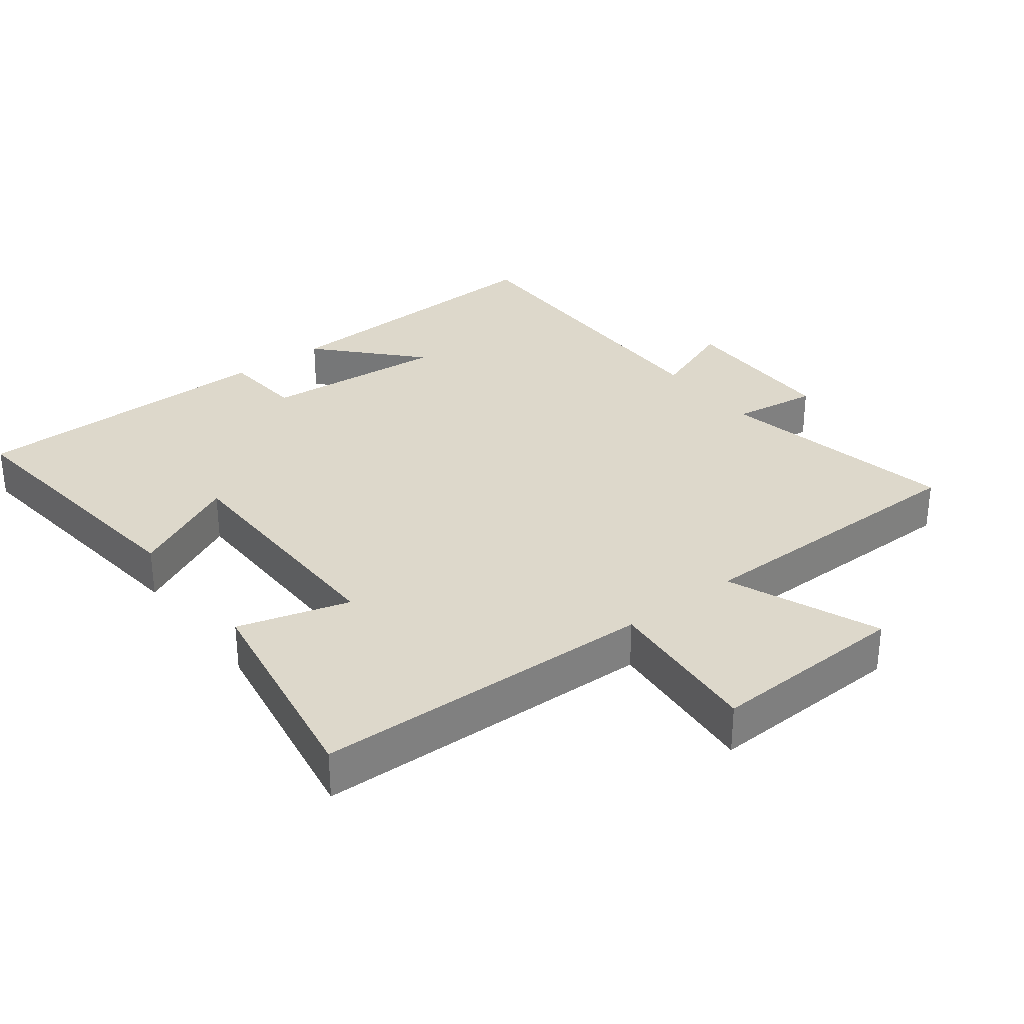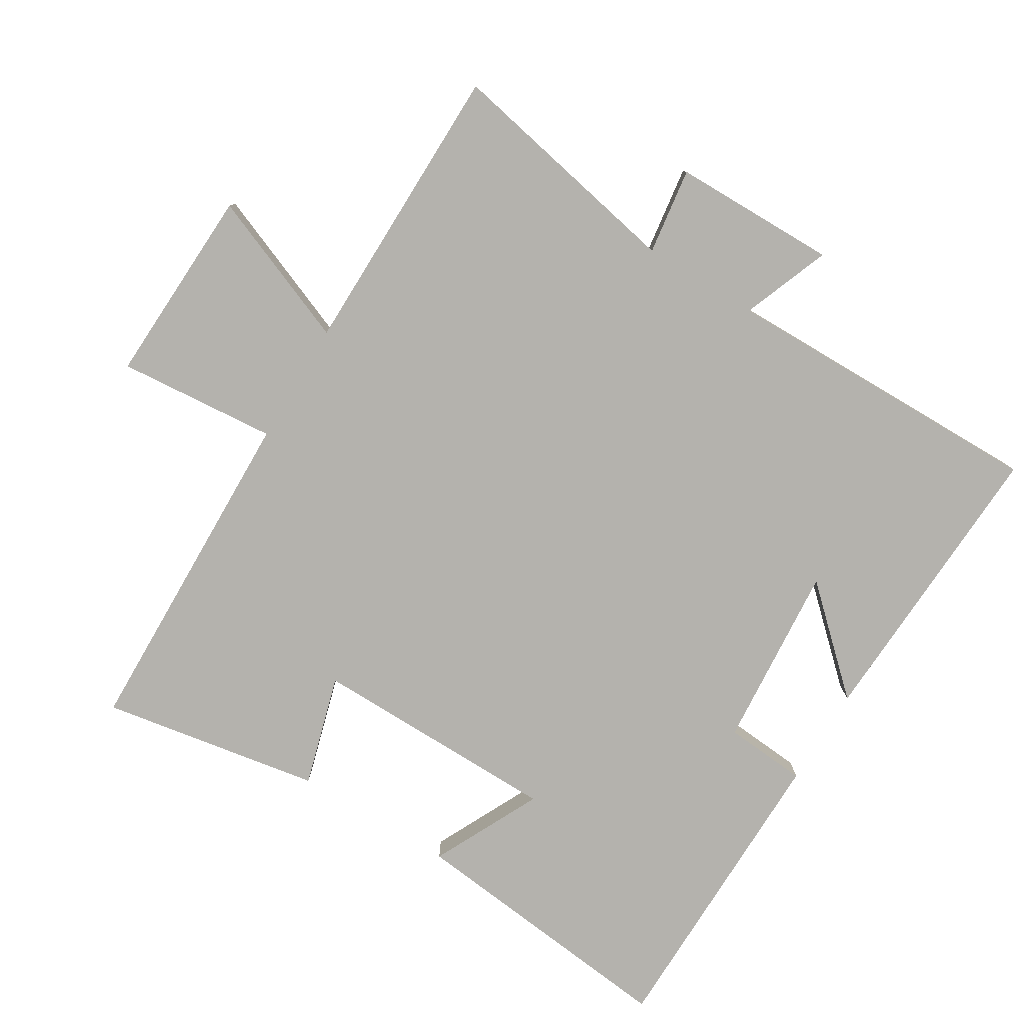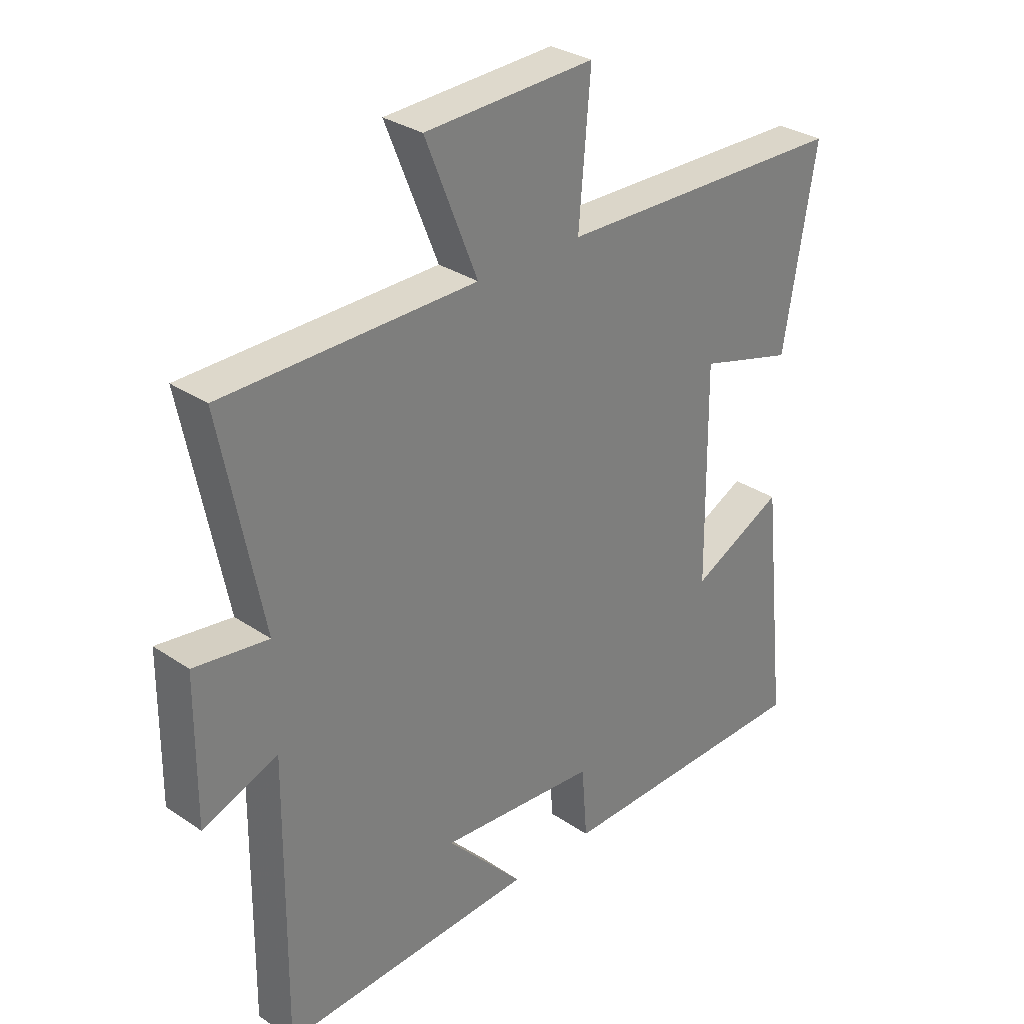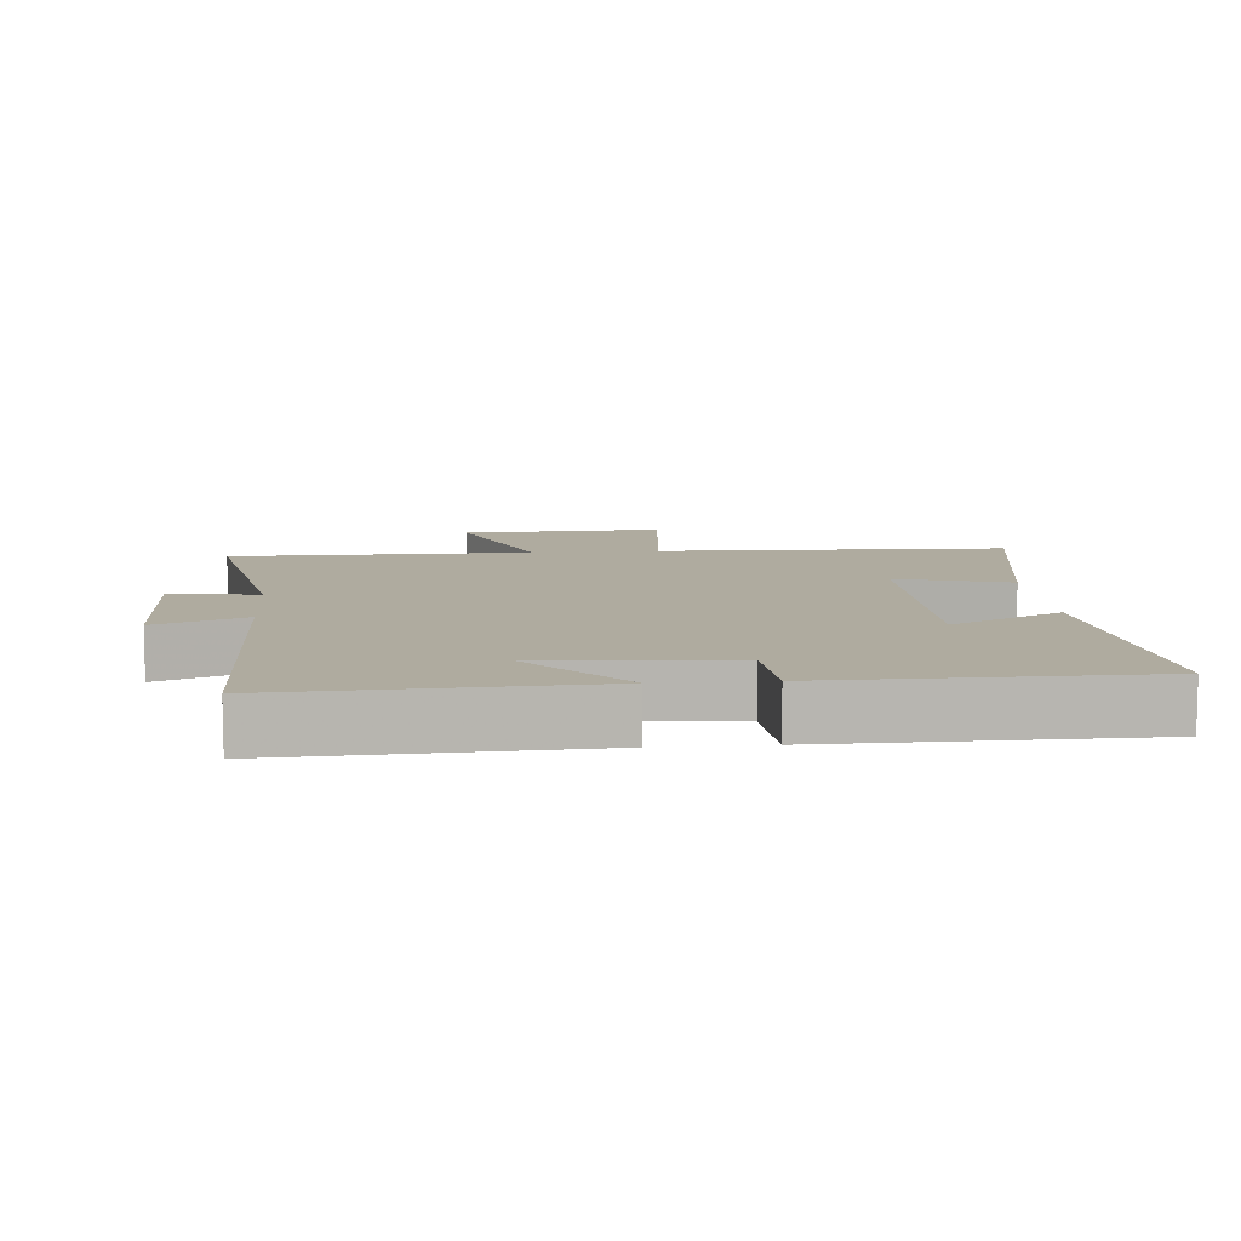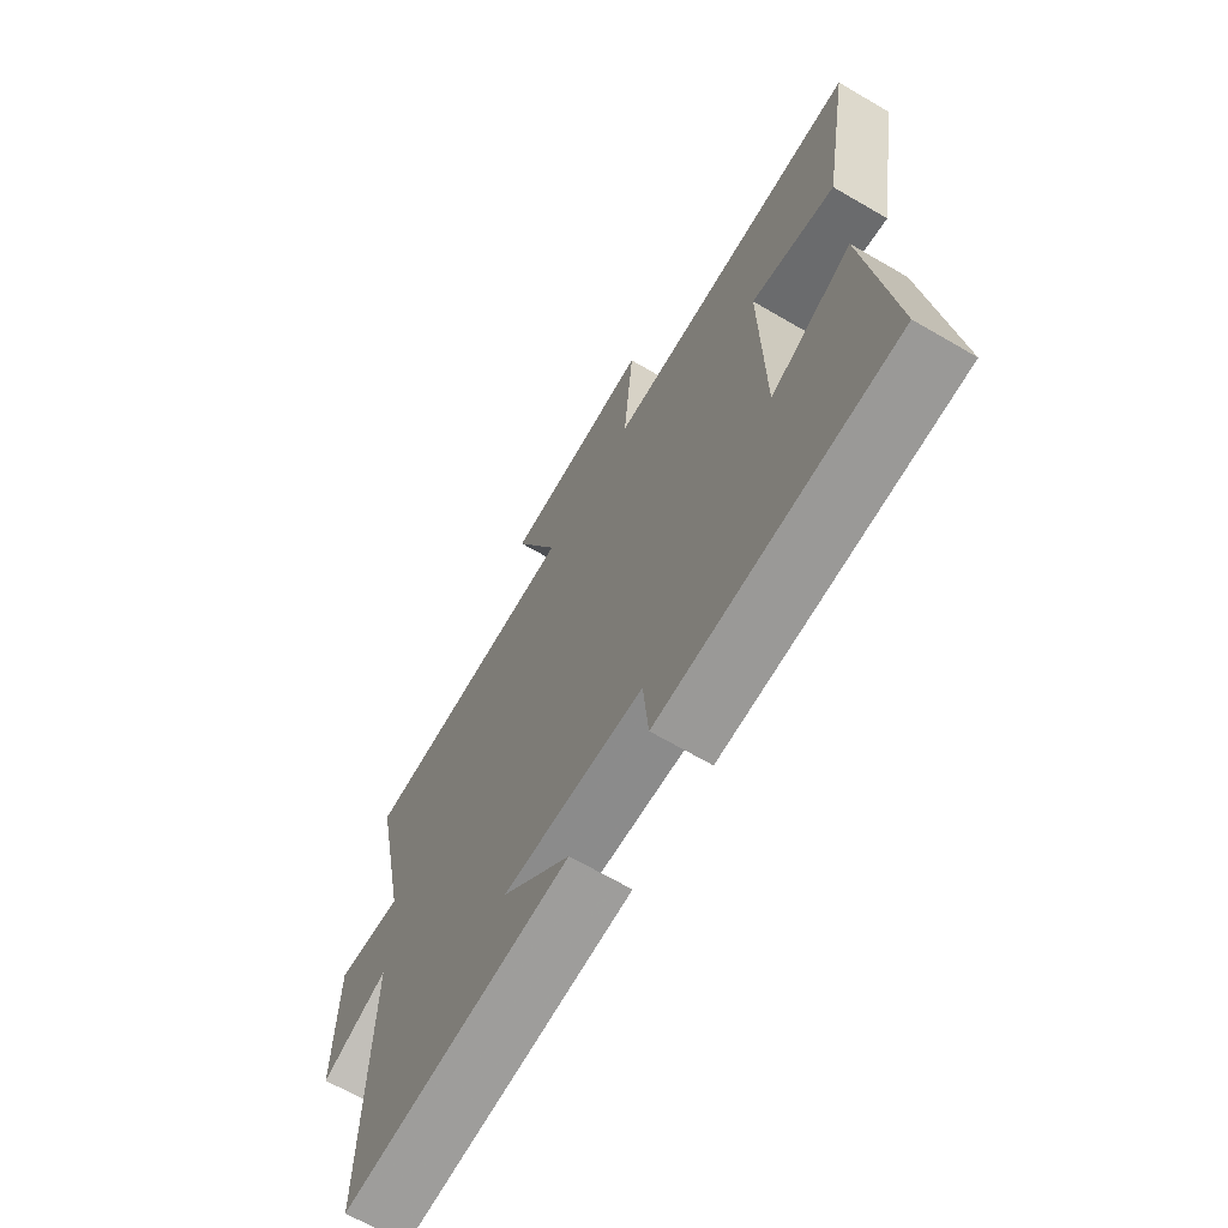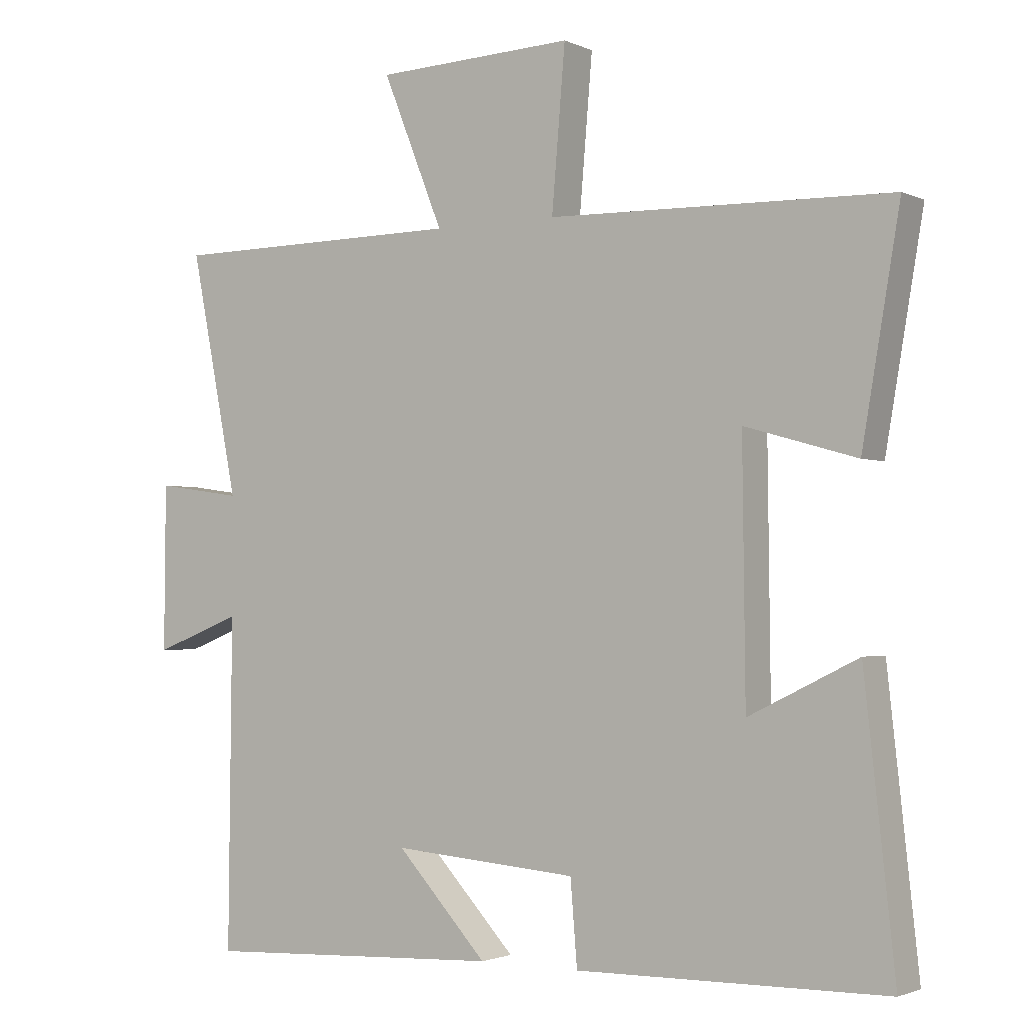
<metadata>
{"format":"obj","ext":"obj","renderer":"f3d","projection":"perspective","resolution":1024,"background":"white","views":[{"elev":31.4,"azim":-37.5,"up":"+Y"},{"elev":-79.5,"azim":58.7,"up":"+Y"},{"elev":30.9,"azim":134.1,"up":"+Z"},{"elev":9.6,"azim":175.4,"up":"+Y"},{"elev":-68.2,"azim":-120.2,"up":"+Z"},{"elev":-2.0,"azim":-146.9,"up":"+Z"}]}
</metadata>
<code>
v -0.556 0.07 0.488
v -0.05 0.07 0.5
v -0.07 0.07 0.736
v 0.224 0.07 0.724
v 0.134 0.07 0.5
v 0.571 0.07 0.496
v 0.5 0.07 0.139
v 0.628 0.07 0.157
v 0.63 0.07 -0.087
v 0.5 0.07 -0.037
v 0.505 0.07 -0.521
v 0.062 0.07 -0.5
v 0.196 0.07 -0.355
v -0.078 0.07 -0.377
v -0.088 0.07 -0.5
v -0.545 0.07 -0.494
v -0.5 0.07 -0.082
v -0.339 0.07 -0.161
v -0.335 0.07 0.209
v -0.5 0.07 0.162
v -0.556 0 0.488
v -0.05 0 0.5
v -0.07 0 0.736
v 0.224 0 0.724
v 0.134 0 0.5
v 0.571 0 0.496
v 0.5 0 0.139
v 0.628 0 0.157
v 0.63 0 -0.087
v 0.5 0 -0.037
v 0.505 0 -0.521
v 0.062 0 -0.5
v 0.196 0 -0.355
v -0.078 0 -0.377
v -0.088 0 -0.5
v -0.545 0 -0.494
v -0.5 0 -0.082
v -0.339 0 -0.161
v -0.335 0 0.209
v -0.5 0 0.162
f 19 20 1 2
f 18 19 2
f 15 16 17 18
f 14 15 18 2
f 13 14 2
f 10 11 12 13
f 10 13 2 3
f 7 8 9 10
f 5 6 7
f 5 7 10
f 3 4 5
f 3 5 10
f 22 21 40 39
f 22 39 38
f 38 37 36 35
f 22 38 35 34
f 22 34 33
f 33 32 31 30
f 23 22 33 30
f 30 29 28 27
f 27 26 25
f 30 27 25
f 25 24 23
f 30 25 23
f 1 21 22 2
f 2 22 23 3
f 3 23 24 4
f 4 24 25 5
f 5 25 26 6
f 6 26 27 7
f 7 27 28 8
f 8 28 29 9
f 9 29 30 10
f 10 30 31 11
f 11 31 32 12
f 12 32 33 13
f 13 33 34 14
f 14 34 35 15
f 15 35 36 16
f 16 36 37 17
f 17 37 38 18
f 18 38 39 19
f 19 39 40 20
f 20 40 21 1

</code>
